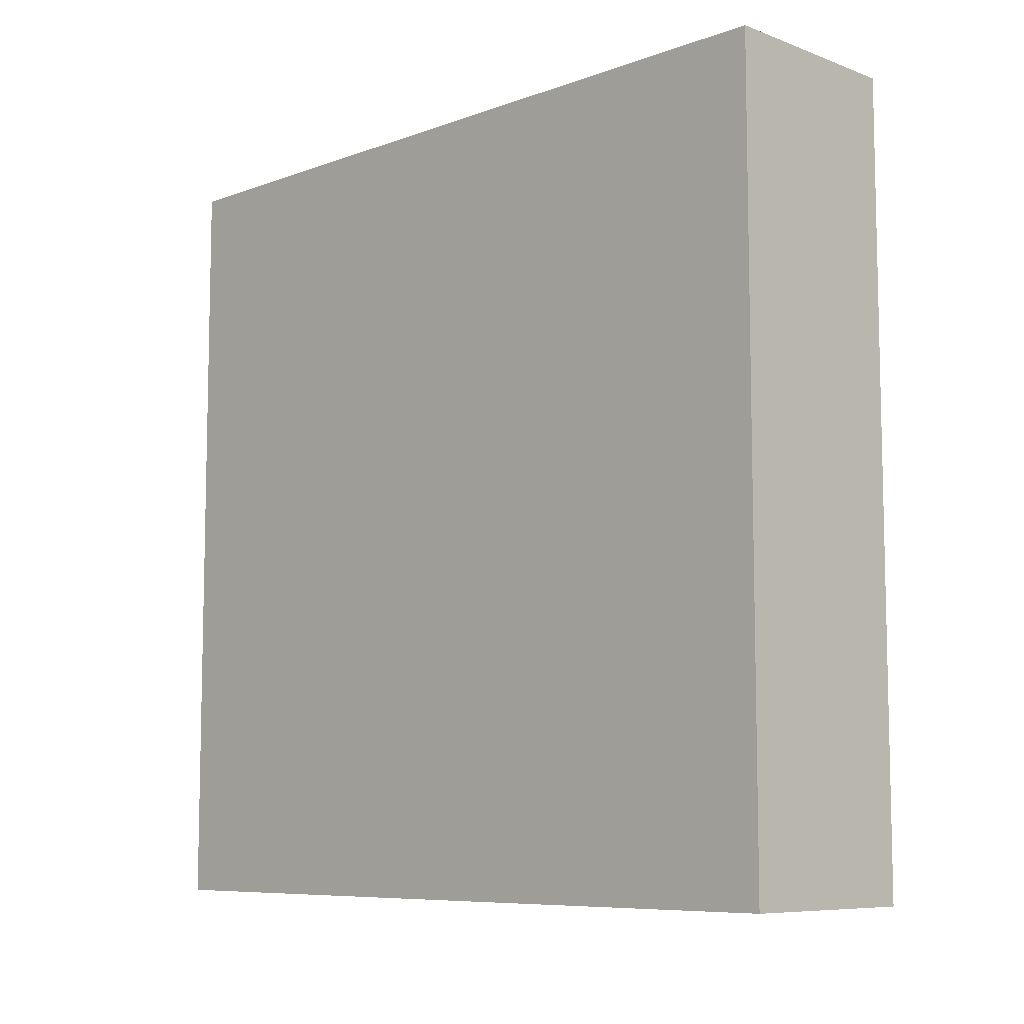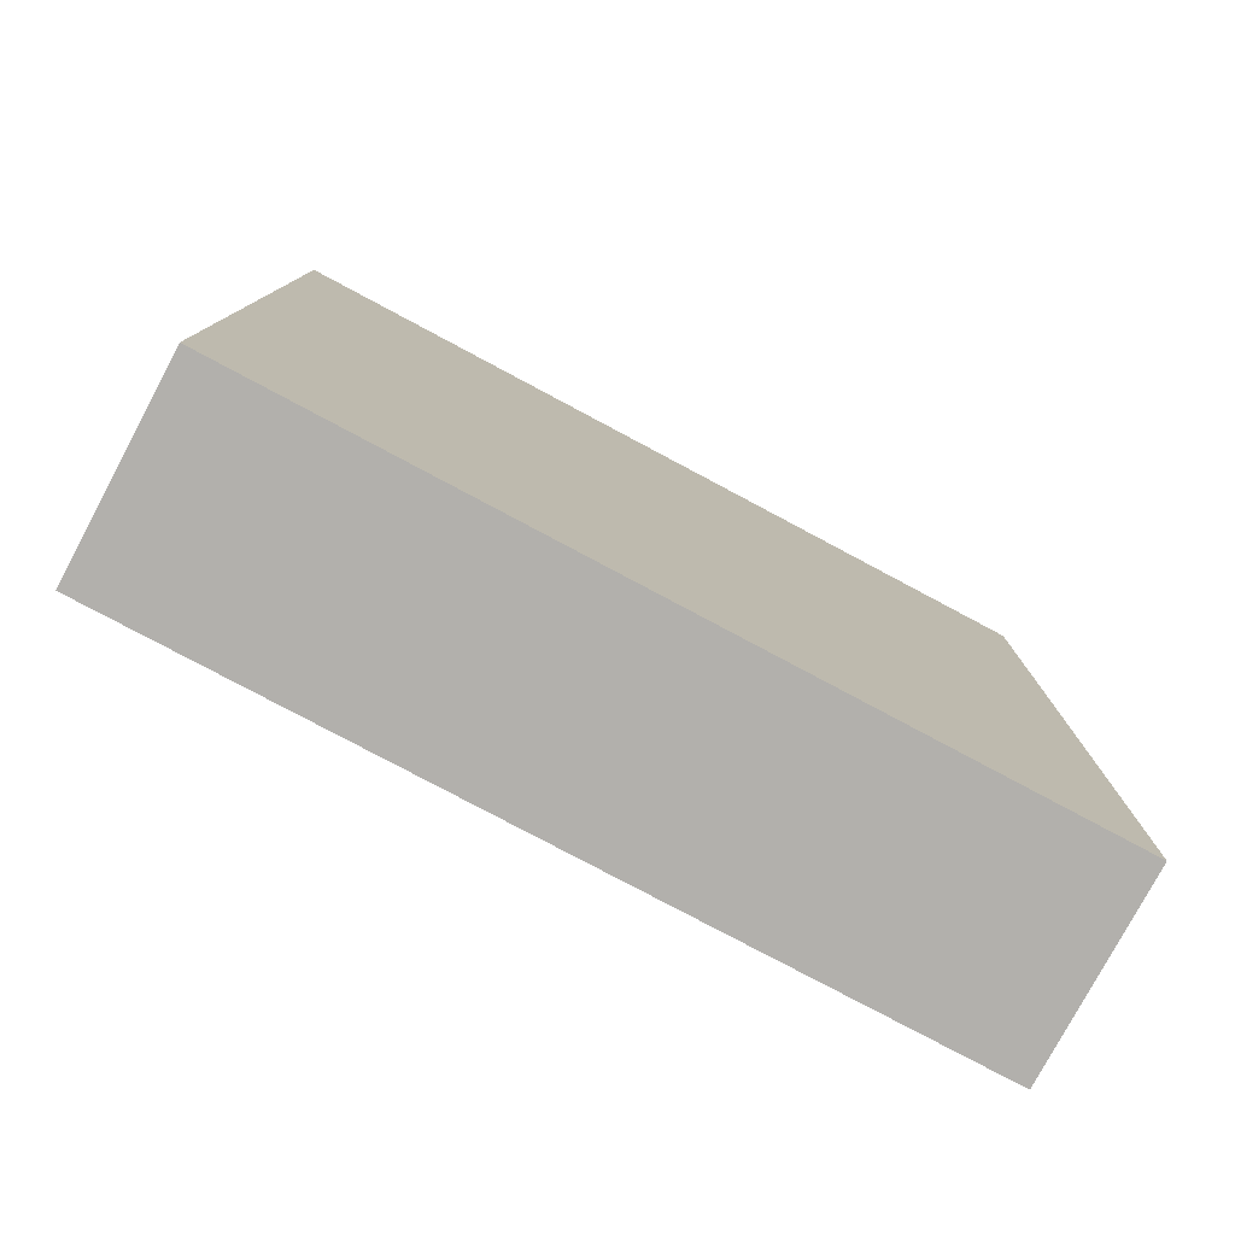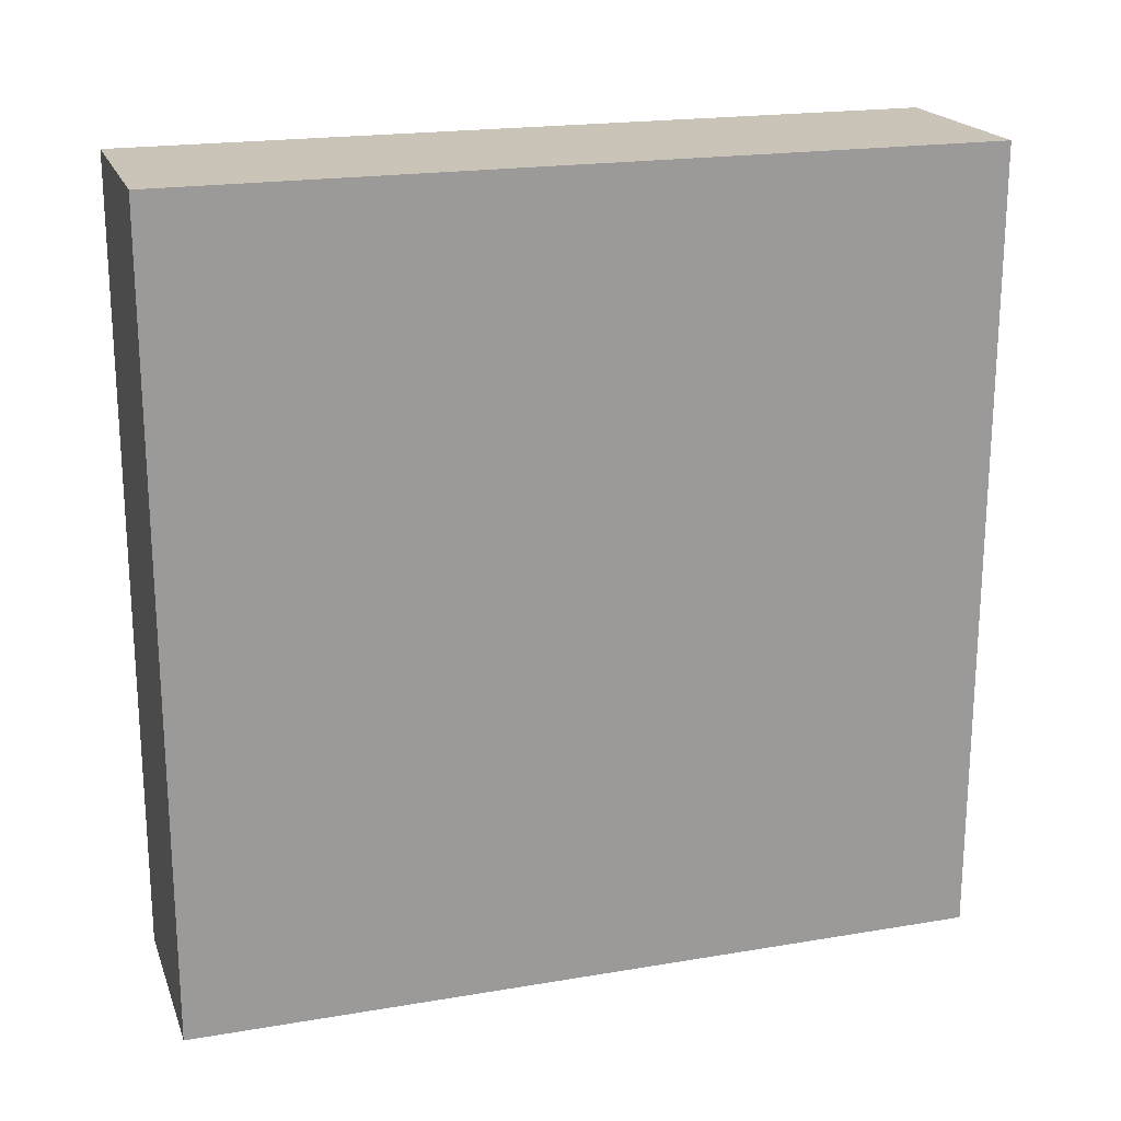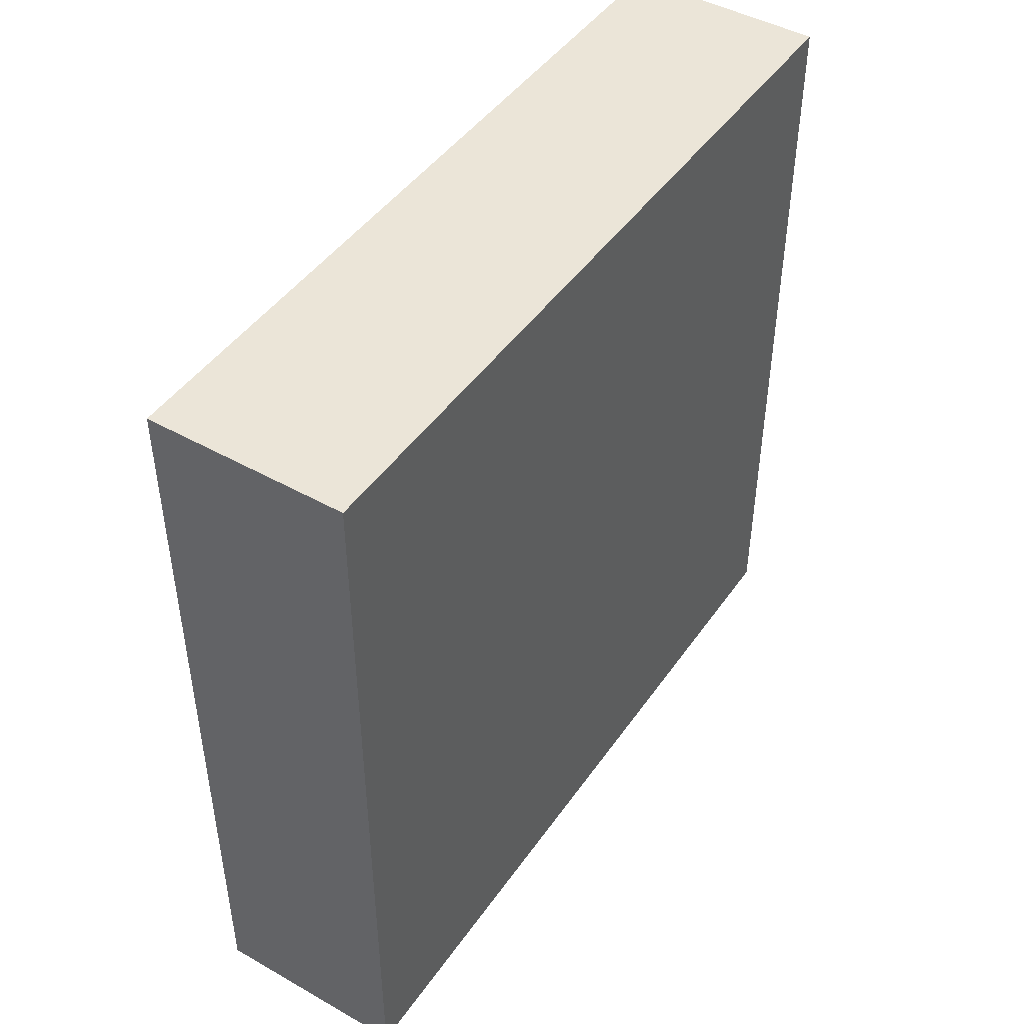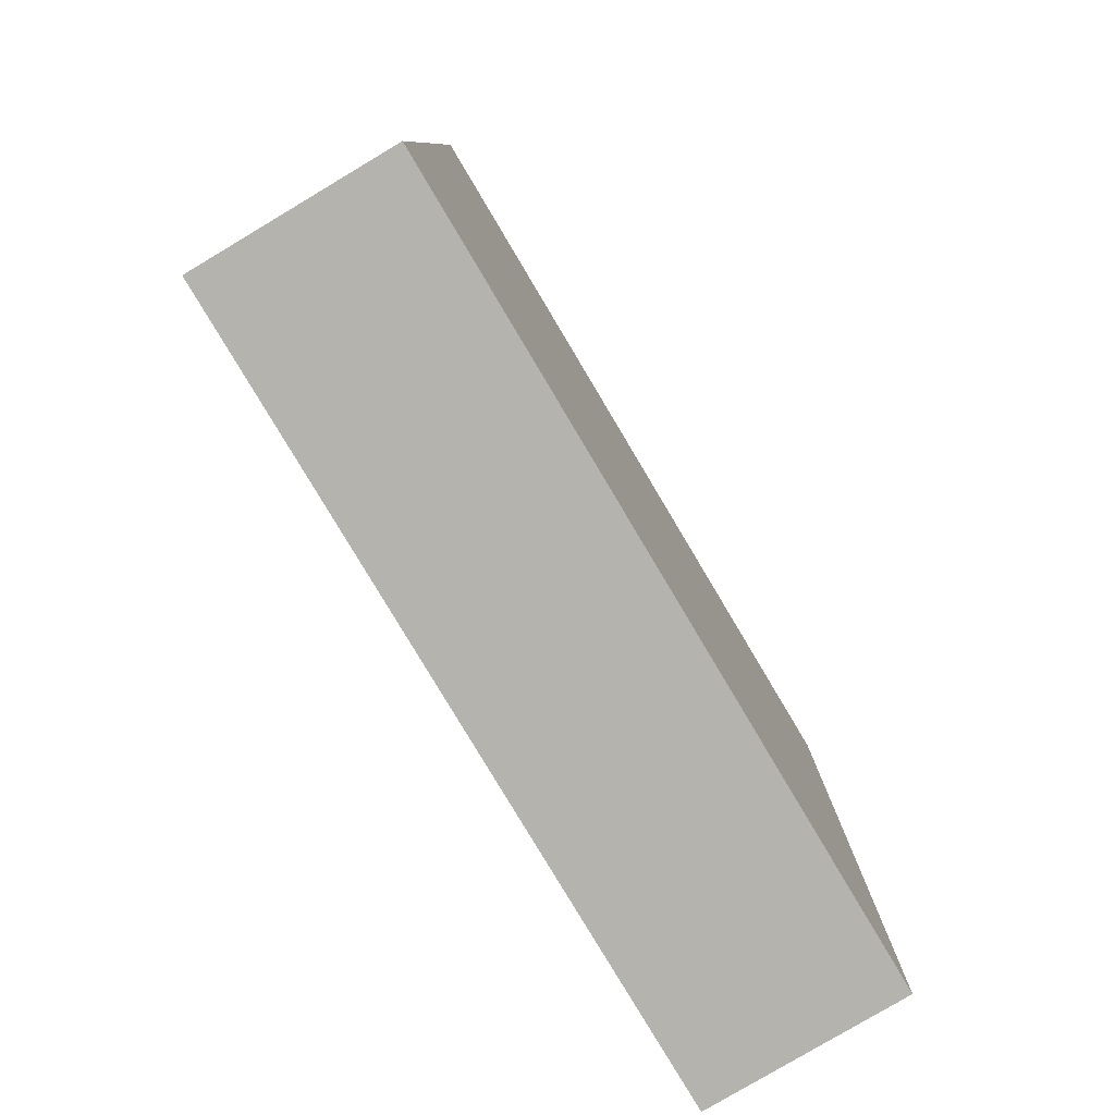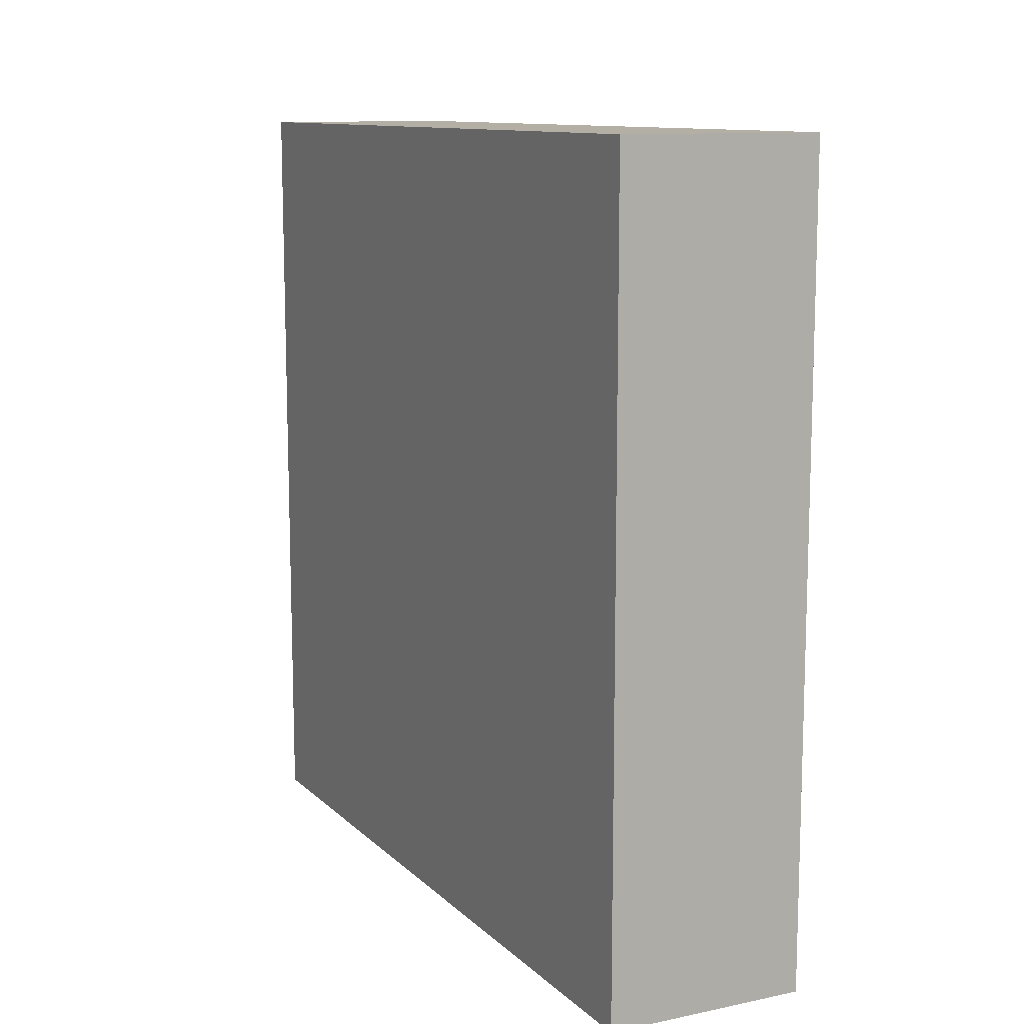
<metadata>
{"format":"obj","ext":"obj","renderer":"f3d","projection":"perspective","resolution":1024,"background":"white","views":[{"elev":-8.1,"azim":134.8,"up":"+Y"},{"elev":-78.6,"azim":61.9,"up":"+Z"},{"elev":20.0,"azim":72.8,"up":"+Y"},{"elev":45.8,"azim":32.9,"up":"+Y"},{"elev":-80.0,"azim":30.8,"up":"+Z"},{"elev":11.3,"azim":153.4,"up":"+Z"}]}
</metadata>
<code>
o Cube
v -50 200 200
v -50 200 -200
v 50 200 -200
v 50 200 200
v -50 -200 200
v -50 -200 -200
v 50 -200 -200
v 50 -200 200
f 1 2 3 4
f 5 8 7 6
f 1 5 6 2
f 2 6 7 3
f 3 7 8 4
f 5 1 4 8

</code>
